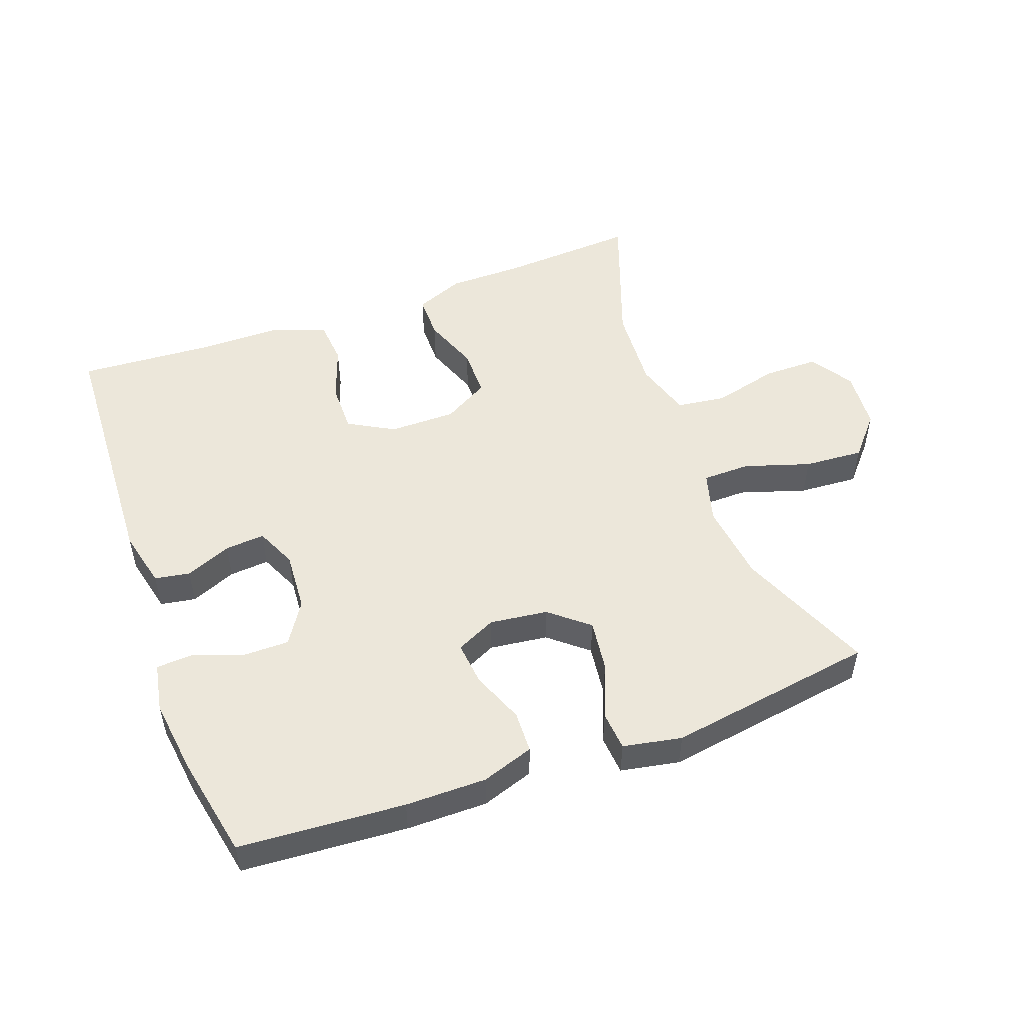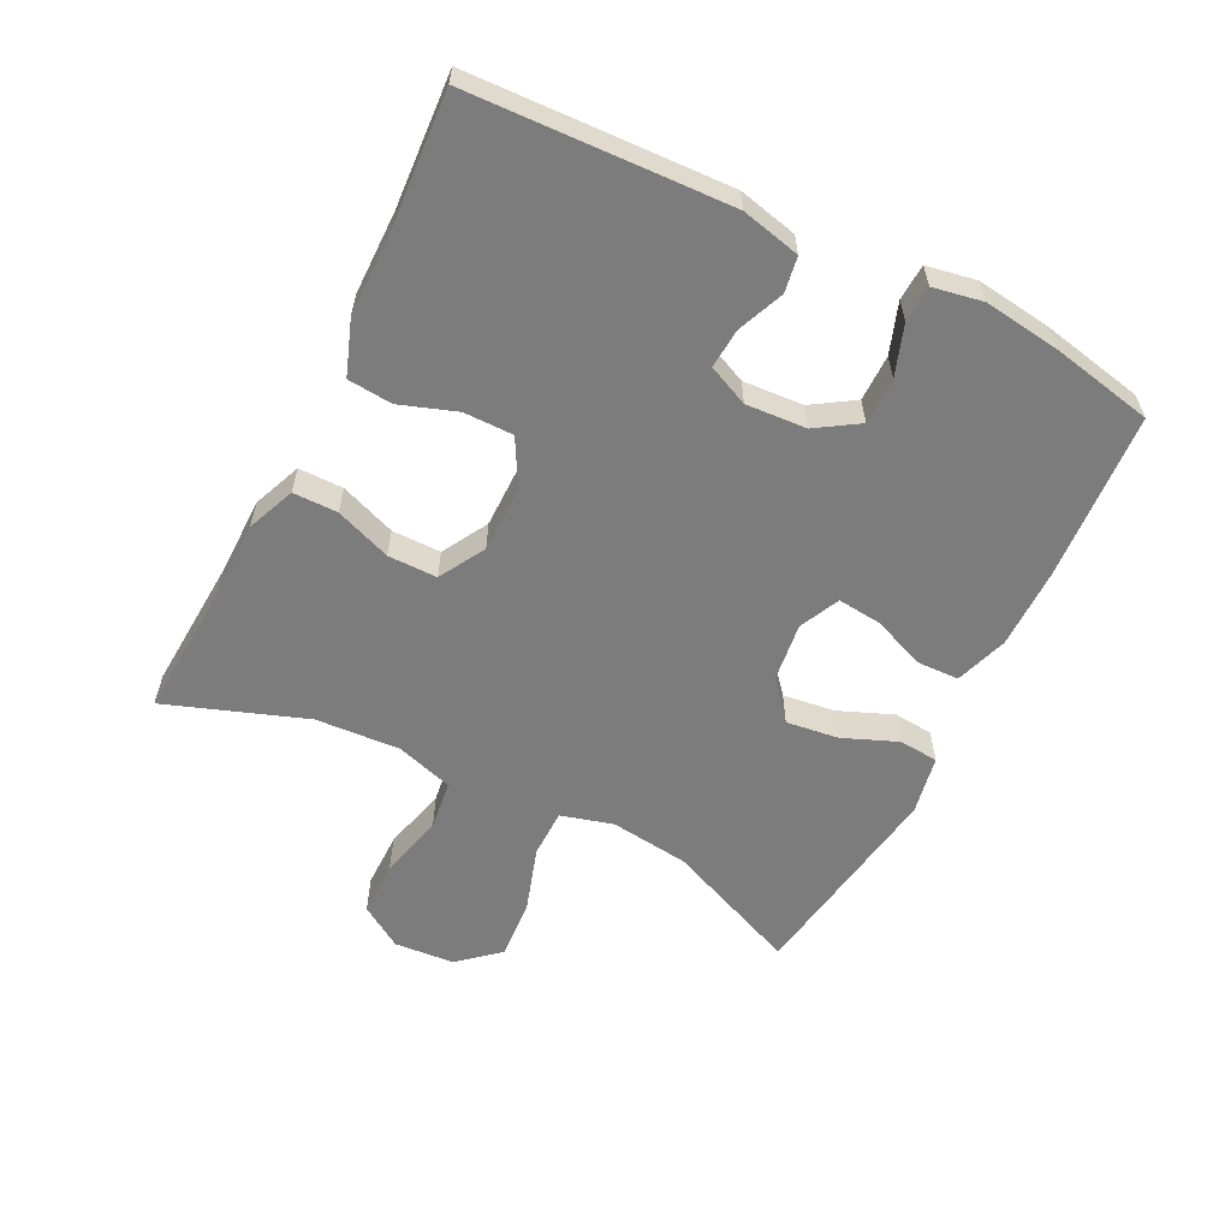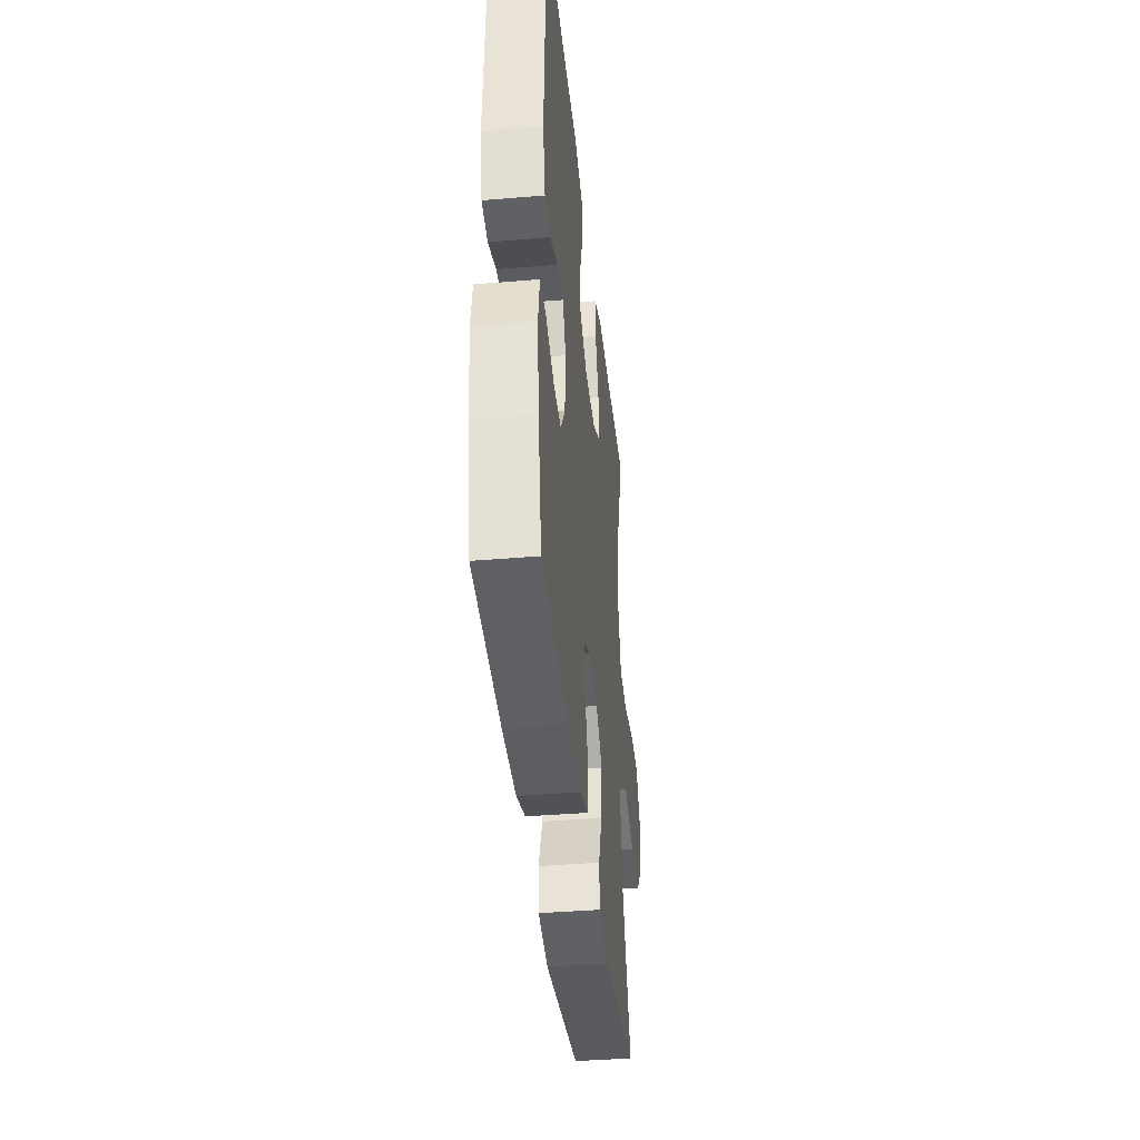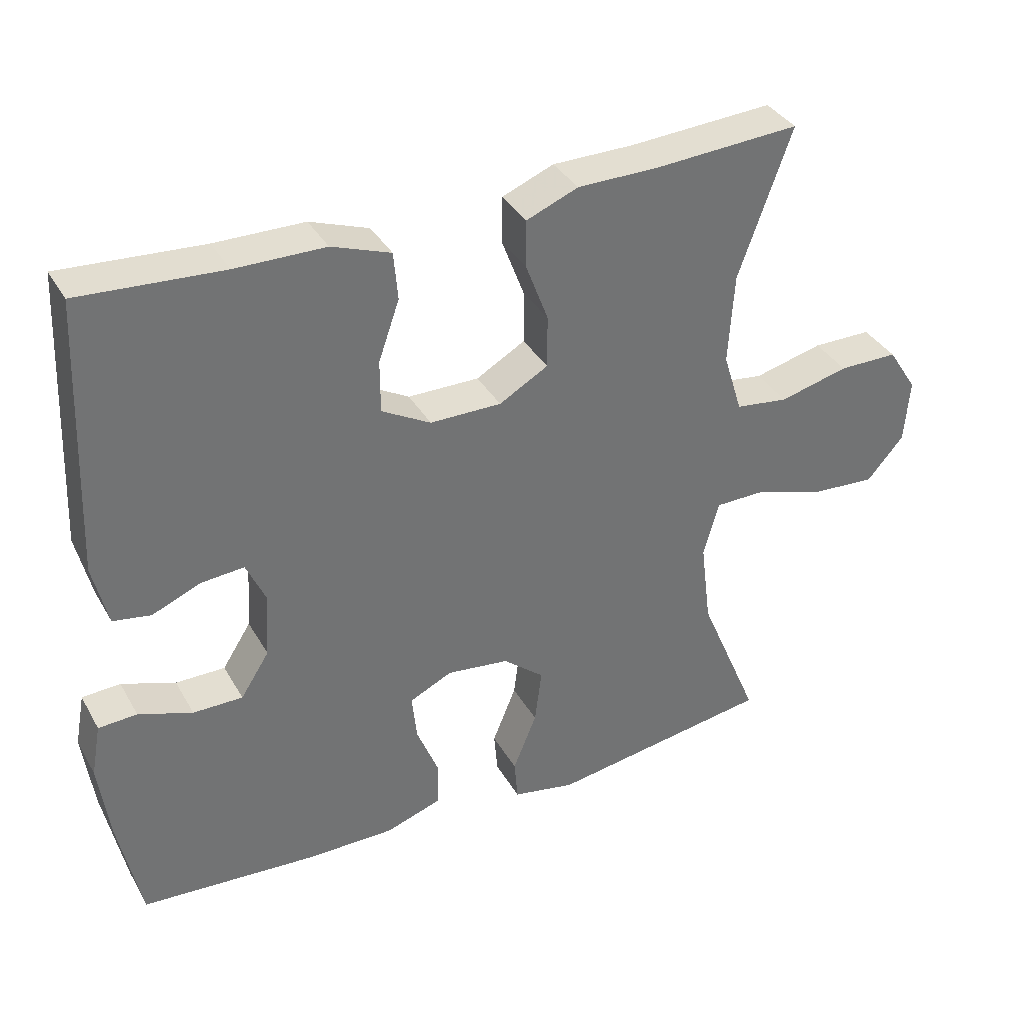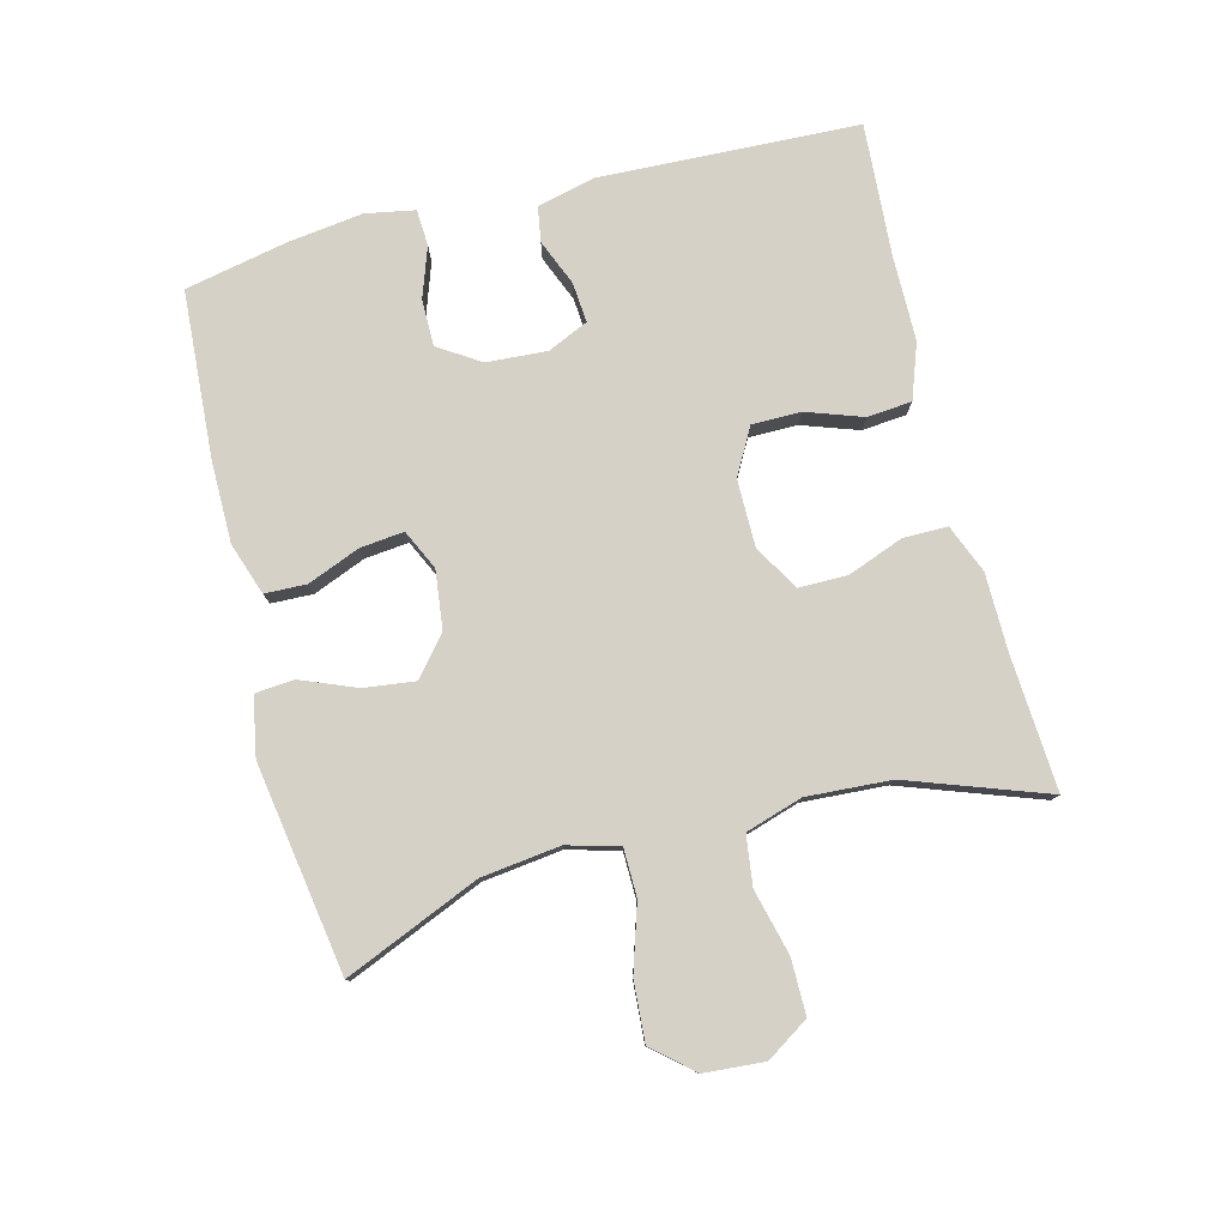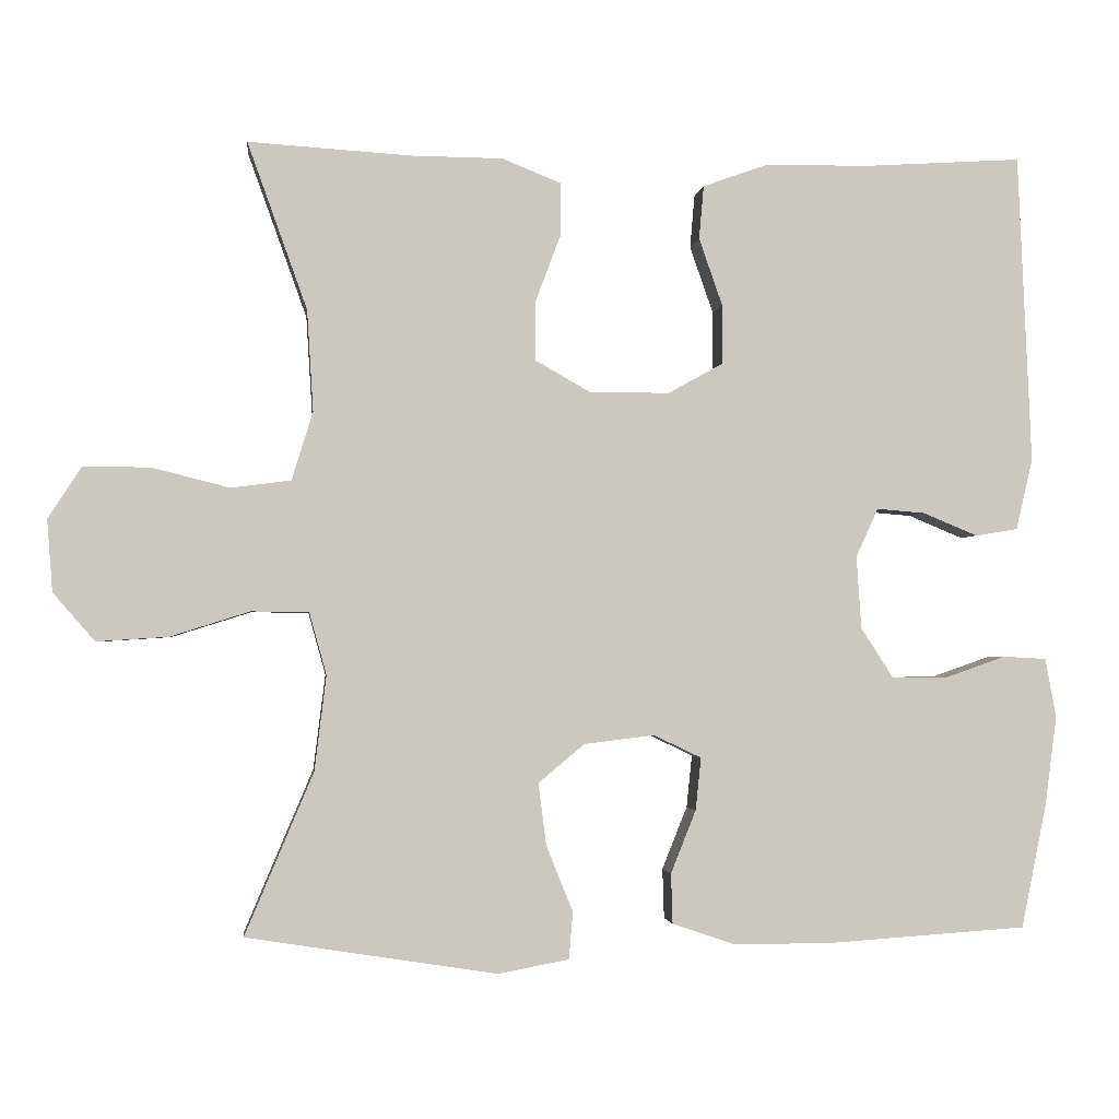
<metadata>
{"format":"obj","ext":"obj","renderer":"f3d","projection":"perspective","resolution":1024,"background":"white","views":[{"elev":51.2,"azim":160.0,"up":"+Y"},{"elev":-58.8,"azim":63.4,"up":"+Y"},{"elev":-39.4,"azim":96.0,"up":"+Z"},{"elev":36.1,"azim":153.6,"up":"+Z"},{"elev":79.2,"azim":-104.4,"up":"+Y"},{"elev":-2.1,"azim":-6.6,"up":"+Z"}]}
</metadata>
<code>
v 0.5 0.07 0.5
v 0.517 0.07 0.106
v 0.496 0.07 0.016
v 0.442 0.07 0.007
v 0.372 0.07 0.036
v 0.311 0.07 0.041
v 0.283 0.07 -0.021
v 0.289 0.07 -0.113
v 0.33 0.07 -0.177
v 0.401 0.07 -0.177
v 0.478 0.07 -0.15
v 0.533 0.07 -0.153
v 0.547 0.07 -0.228
v 0.532 0.07 -0.343
v 0.5 0.07 -0.5
v 0.246 0.07 -0.517
v 0.122 0.07 -0.517
v 0.042 0.07 -0.49
v 0.04 0.07 -0.426
v 0.072 0.07 -0.346
v 0.079 0.07 -0.279
v 0.018 0.07 -0.25
v -0.071 0.07 -0.261
v -0.13 0.07 -0.31
v -0.12 0.07 -0.389
v -0.086 0.07 -0.473
v -0.091 0.07 -0.533
v -0.181 0.07 -0.55
v -0.5 0.07 -0.5
v -0.413 0.07 -0.294
v -0.398 0.07 -0.173
v -0.42 0.07 -0.094
v -0.493 0.07 -0.093
v -0.594 0.07 -0.125
v -0.685 0.07 -0.131
v -0.738 0.07 -0.07
v -0.745 0.07 0.022
v -0.703 0.07 0.087
v -0.618 0.07 0.087
v -0.519 0.07 0.062
v -0.443 0.07 0.072
v -0.416 0.07 0.159
v -0.424 0.07 0.288
v -0.5 0.07 0.5
v -0.293 0.07 0.487
v -0.176 0.07 0.486
v -0.102 0.07 0.456
v -0.102 0.07 0.388
v -0.134 0.07 0.303
v -0.134 0.07 0.228
v -0.064 0.07 0.188
v 0.038 0.07 0.188
v 0.108 0.07 0.227
v 0.108 0.07 0.302
v 0.078 0.07 0.388
v 0.084 0.07 0.456
v 0.168 0.07 0.486
v 0.296 0.07 0.487
v 0.5 0 0.5
v 0.517 0 0.106
v 0.496 0 0.016
v 0.442 0 0.007
v 0.372 0 0.036
v 0.311 0 0.041
v 0.283 0 -0.021
v 0.289 0 -0.113
v 0.33 0 -0.177
v 0.401 0 -0.177
v 0.478 0 -0.15
v 0.533 0 -0.153
v 0.547 0 -0.228
v 0.532 0 -0.343
v 0.5 0 -0.5
v 0.246 0 -0.517
v 0.122 0 -0.517
v 0.042 0 -0.49
v 0.04 0 -0.426
v 0.072 0 -0.346
v 0.079 0 -0.279
v 0.018 0 -0.25
v -0.071 0 -0.261
v -0.13 0 -0.31
v -0.12 0 -0.389
v -0.086 0 -0.473
v -0.091 0 -0.533
v -0.181 0 -0.55
v -0.5 0 -0.5
v -0.413 0 -0.294
v -0.398 0 -0.173
v -0.42 0 -0.094
v -0.493 0 -0.093
v -0.594 0 -0.125
v -0.685 0 -0.131
v -0.738 0 -0.07
v -0.745 0 0.022
v -0.703 0 0.087
v -0.618 0 0.087
v -0.519 0 0.062
v -0.443 0 0.072
v -0.416 0 0.159
v -0.424 0 0.288
v -0.5 0 0.5
v -0.293 0 0.487
v -0.176 0 0.486
v -0.102 0 0.456
v -0.102 0 0.388
v -0.134 0 0.303
v -0.134 0 0.228
v -0.064 0 0.188
v 0.038 0 0.188
v 0.108 0 0.227
v 0.108 0 0.302
v 0.078 0 0.388
v 0.084 0 0.456
v 0.168 0 0.486
v 0.296 0 0.487
f 56 57 58
f 55 56 58
f 54 55 58
f 3 4 5
f 2 3 5
f 1 2 5
f 58 1 5
f 54 58 5
f 53 54 5
f 52 53 5 6
f 51 52 6 7
f 50 51 7 8
f 47 48 49
f 46 47 49
f 45 46 49
f 45 49 50
f 44 45 50
f 43 44 50
f 50 8 9
f 43 50 9
f 42 43 9
f 38 39 40
f 37 38 40
f 36 37 40
f 35 36 40
f 34 35 40
f 33 34 40
f 32 33 40 41
f 41 42 9
f 32 41 9
f 31 32 9
f 28 29 30
f 27 28 30
f 26 27 30
f 25 26 30
f 24 25 30 31
f 18 19 20
f 17 18 20
f 16 17 20
f 15 16 20
f 14 15 20
f 13 14 20
f 12 13 20
f 11 12 20
f 10 11 20
f 9 10 20 21
f 23 24 31
f 22 23 31 9
f 9 21 22
f 116 115 114
f 116 114 113
f 116 113 112
f 63 62 61
f 63 61 60
f 63 60 59
f 63 59 116
f 63 116 112
f 63 112 111
f 64 63 111 110
f 65 64 110 109
f 66 65 109 108
f 107 106 105
f 107 105 104
f 107 104 103
f 108 107 103
f 108 103 102
f 108 102 101
f 67 66 108
f 67 108 101
f 67 101 100
f 98 97 96
f 98 96 95
f 98 95 94
f 98 94 93
f 98 93 92
f 98 92 91
f 99 98 91 90
f 67 100 99
f 67 99 90
f 67 90 89
f 88 87 86
f 88 86 85
f 88 85 84
f 88 84 83
f 89 88 83 82
f 78 77 76
f 78 76 75
f 78 75 74
f 78 74 73
f 78 73 72
f 78 72 71
f 78 71 70
f 78 70 69
f 78 69 68
f 79 78 68 67
f 89 82 81
f 67 89 81 80
f 80 79 67
f 1 59 60 2
f 2 60 61 3
f 3 61 62 4
f 4 62 63 5
f 5 63 64 6
f 6 64 65 7
f 7 65 66 8
f 8 66 67 9
f 9 67 68 10
f 10 68 69 11
f 11 69 70 12
f 12 70 71 13
f 13 71 72 14
f 14 72 73 15
f 15 73 74 16
f 16 74 75 17
f 17 75 76 18
f 18 76 77 19
f 19 77 78 20
f 20 78 79 21
f 21 79 80 22
f 22 80 81 23
f 23 81 82 24
f 24 82 83 25
f 25 83 84 26
f 26 84 85 27
f 27 85 86 28
f 28 86 87 29
f 29 87 88 30
f 30 88 89 31
f 31 89 90 32
f 32 90 91 33
f 33 91 92 34
f 34 92 93 35
f 35 93 94 36
f 36 94 95 37
f 37 95 96 38
f 38 96 97 39
f 39 97 98 40
f 40 98 99 41
f 41 99 100 42
f 42 100 101 43
f 43 101 102 44
f 44 102 103 45
f 45 103 104 46
f 46 104 105 47
f 47 105 106 48
f 48 106 107 49
f 49 107 108 50
f 50 108 109 51
f 51 109 110 52
f 52 110 111 53
f 53 111 112 54
f 54 112 113 55
f 55 113 114 56
f 56 114 115 57
f 57 115 116 58
f 58 116 59 1

</code>
